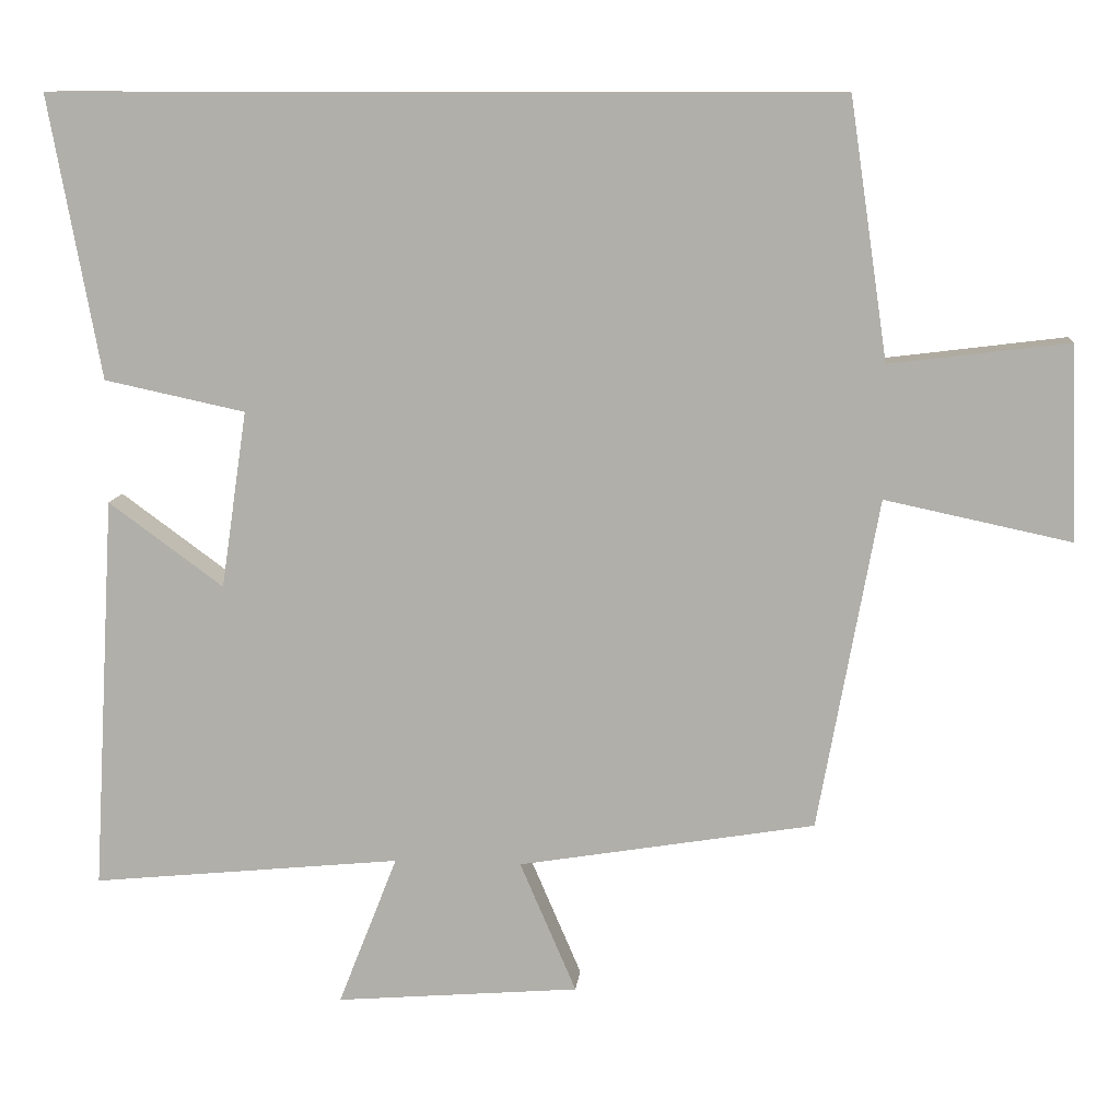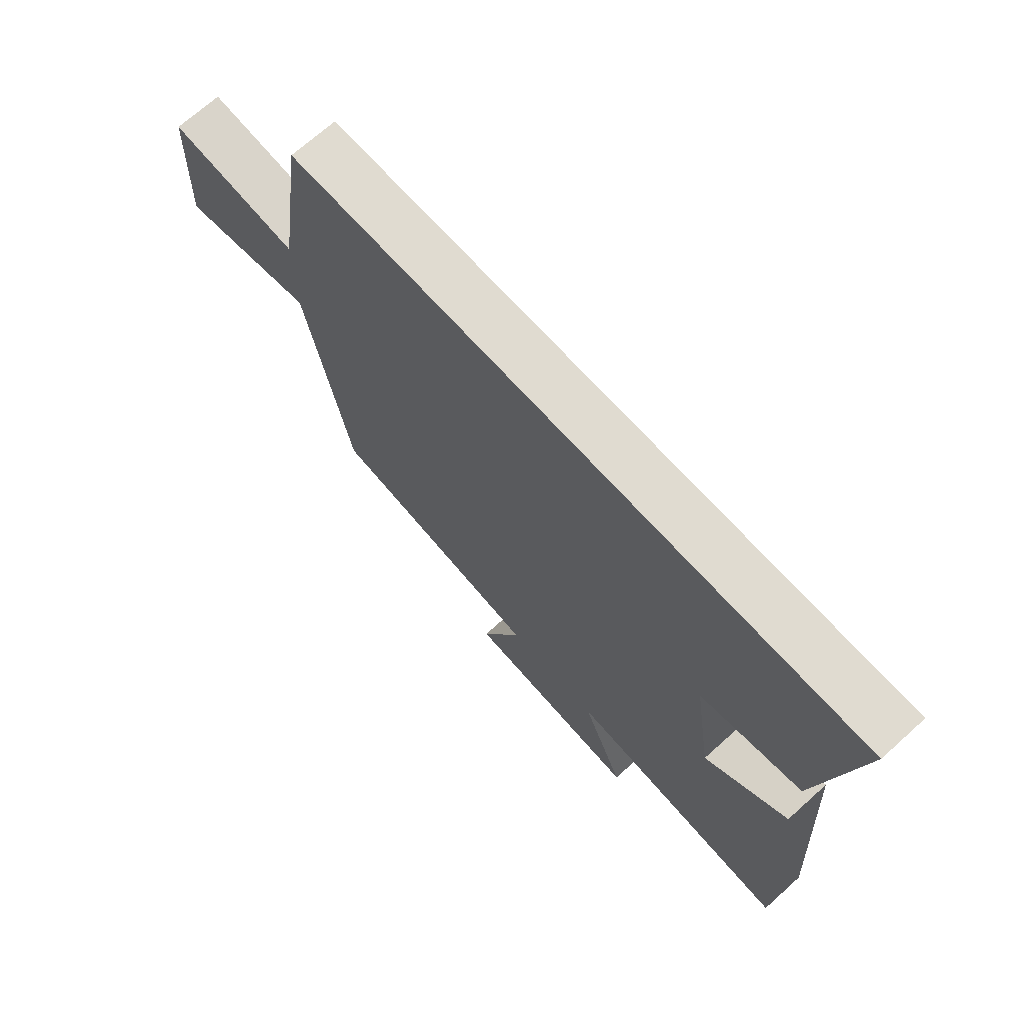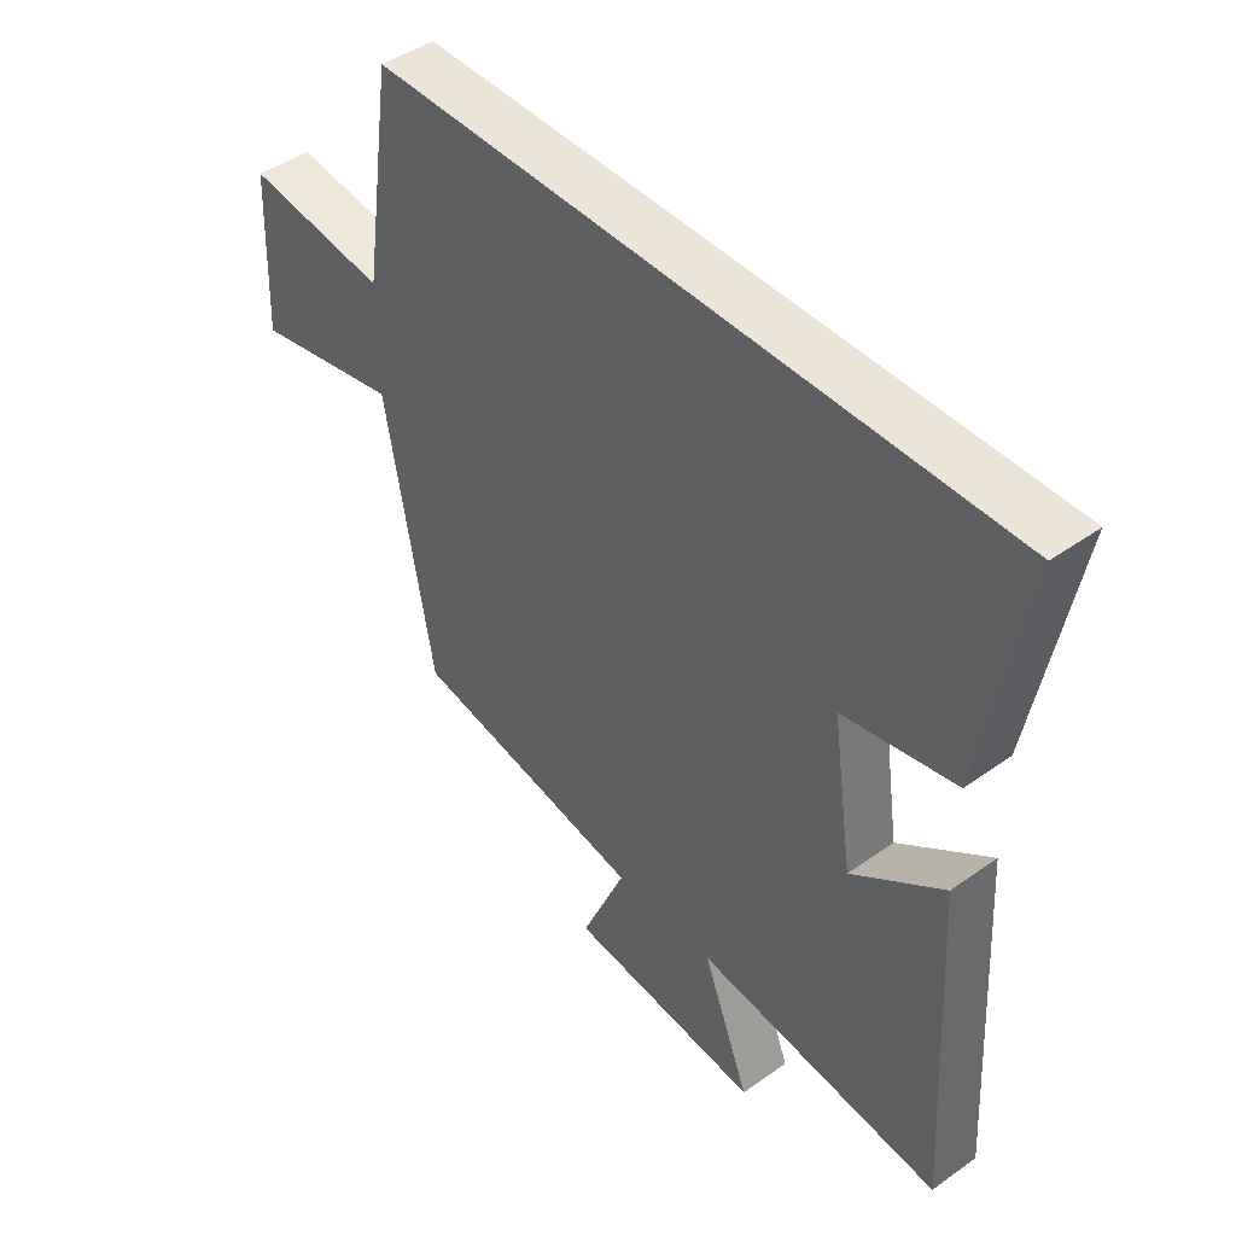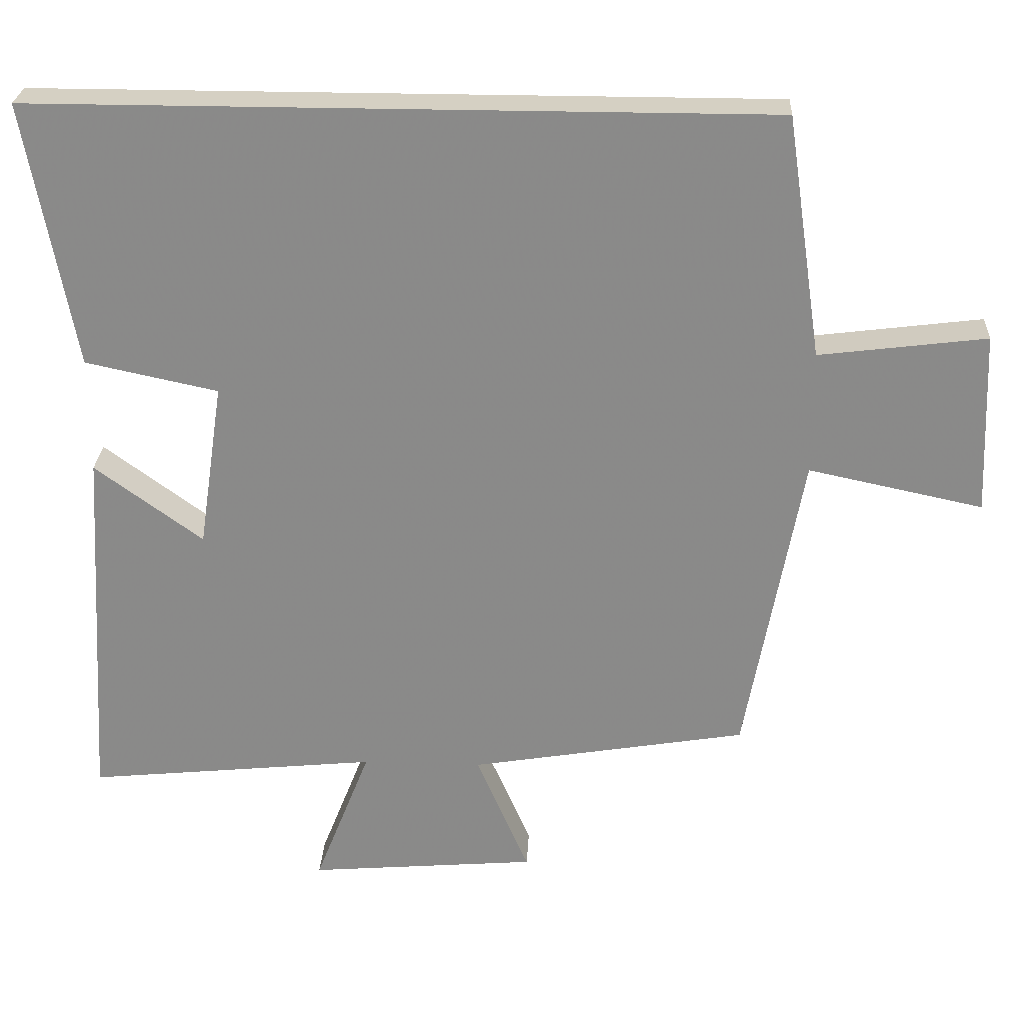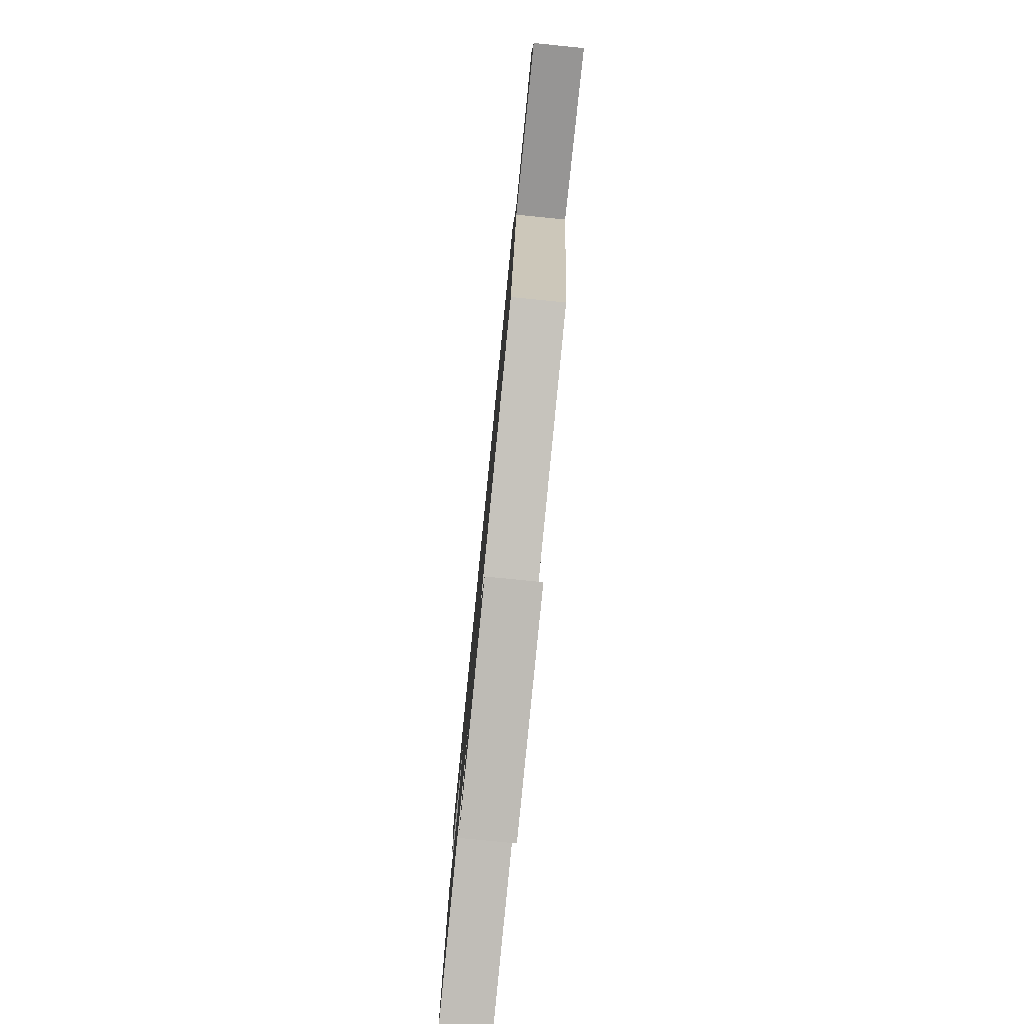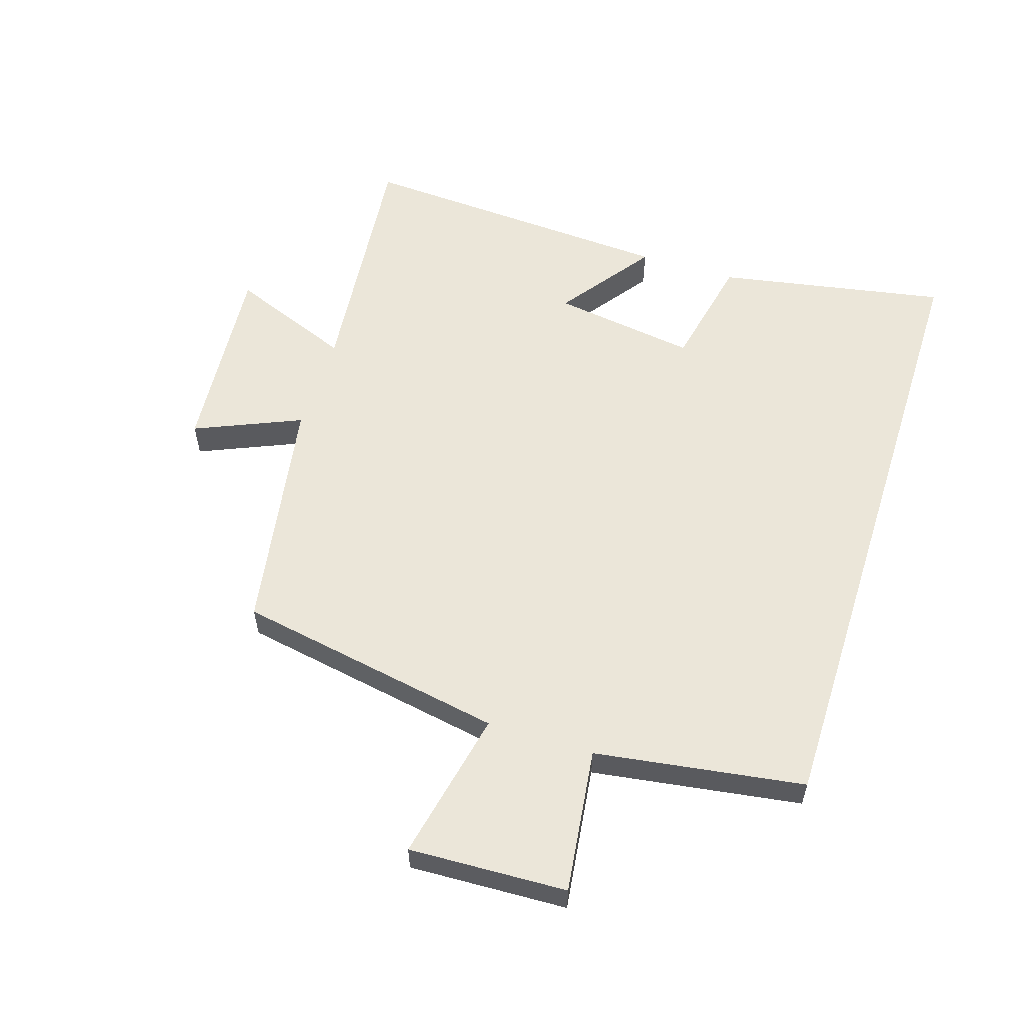
<metadata>
{"format":"obj","ext":"obj","renderer":"f3d","projection":"perspective","resolution":1024,"background":"white","views":[{"elev":10.8,"azim":-174.4,"up":"+Z"},{"elev":70.1,"azim":48.0,"up":"+Z"},{"elev":44.9,"azim":50.5,"up":"+Z"},{"elev":26.3,"azim":-177.1,"up":"+Z"},{"elev":-79.6,"azim":-95.7,"up":"+Z"},{"elev":57.2,"azim":-72.4,"up":"+Y"}]}
</metadata>
<code>
v 0.567 0.07 0.5
v 0.5 0.07 0.134
v 0.317 0.07 0.095
v 0.351 0.07 -0.135
v 0.5 0.07 -0.026
v 0.53 0.07 -0.54
v 0.128 0.07 -0.5
v 0.205 0.07 -0.696
v -0.111 0.07 -0.67
v -0.038 0.07 -0.5
v -0.422 0.07 -0.436
v -0.5 0.07 -0.006
v -0.741 0.07 -0.057
v -0.731 0.07 0.195
v -0.5 0.07 0.166
v -0.451 0.07 0.5
v 0.567 0 0.5
v 0.5 0 0.134
v 0.317 0 0.095
v 0.351 0 -0.135
v 0.5 0 -0.026
v 0.53 0 -0.54
v 0.128 0 -0.5
v 0.205 0 -0.696
v -0.111 0 -0.67
v -0.038 0 -0.5
v -0.422 0 -0.436
v -0.5 0 -0.006
v -0.741 0 -0.057
v -0.731 0 0.195
v -0.5 0 0.166
v -0.451 0 0.5
f 1 2 3
f 16 1 3
f 15 16 3
f 12 13 14 15
f 15 3 4
f 12 15 4
f 11 12 4
f 10 11 4
f 7 8 9 10
f 7 10 4 5
f 5 6 7
f 19 18 17
f 19 17 32
f 19 32 31
f 31 30 29 28
f 20 19 31
f 20 31 28
f 20 28 27
f 20 27 26
f 26 25 24 23
f 21 20 26 23
f 23 22 21
f 1 17 18 2
f 2 18 19 3
f 3 19 20 4
f 4 20 21 5
f 5 21 22 6
f 6 22 23 7
f 7 23 24 8
f 8 24 25 9
f 9 25 26 10
f 10 26 27 11
f 11 27 28 12
f 12 28 29 13
f 13 29 30 14
f 14 30 31 15
f 15 31 32 16
f 16 32 17 1

</code>
